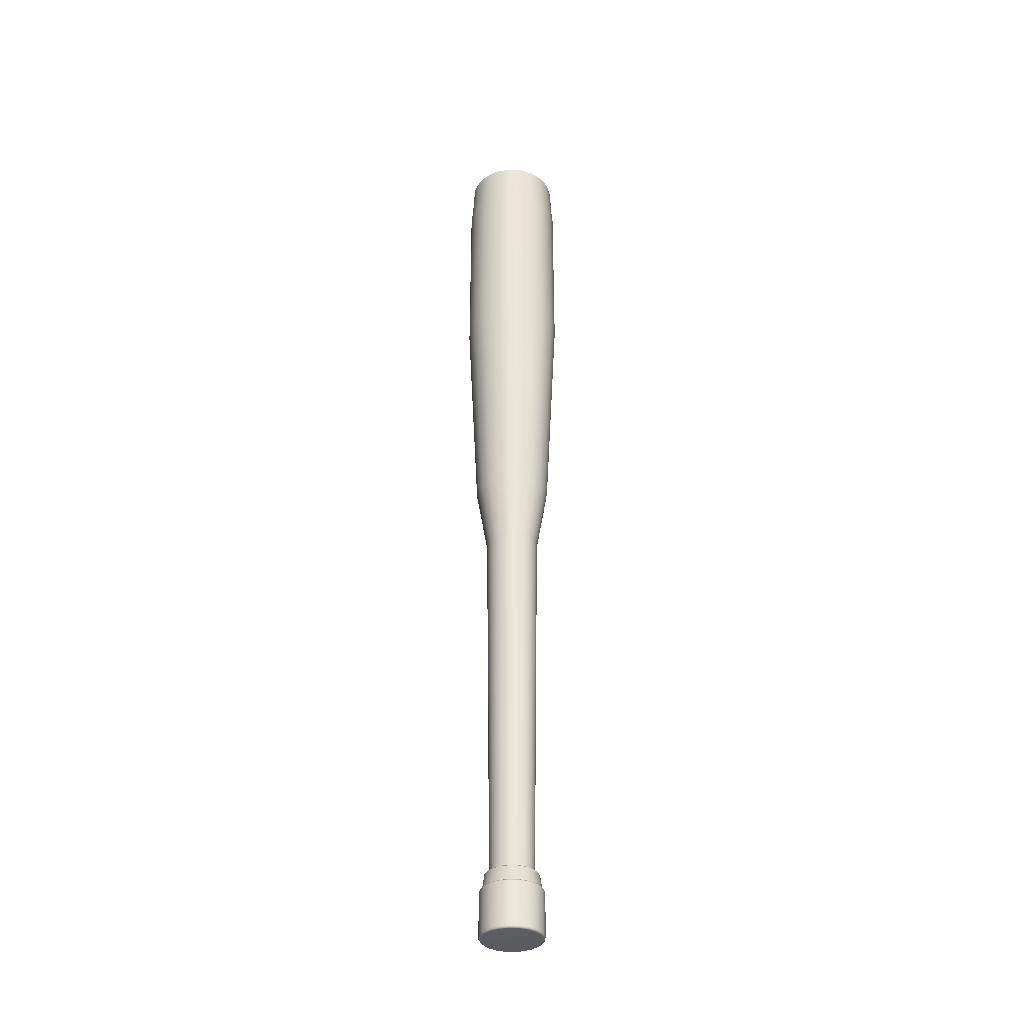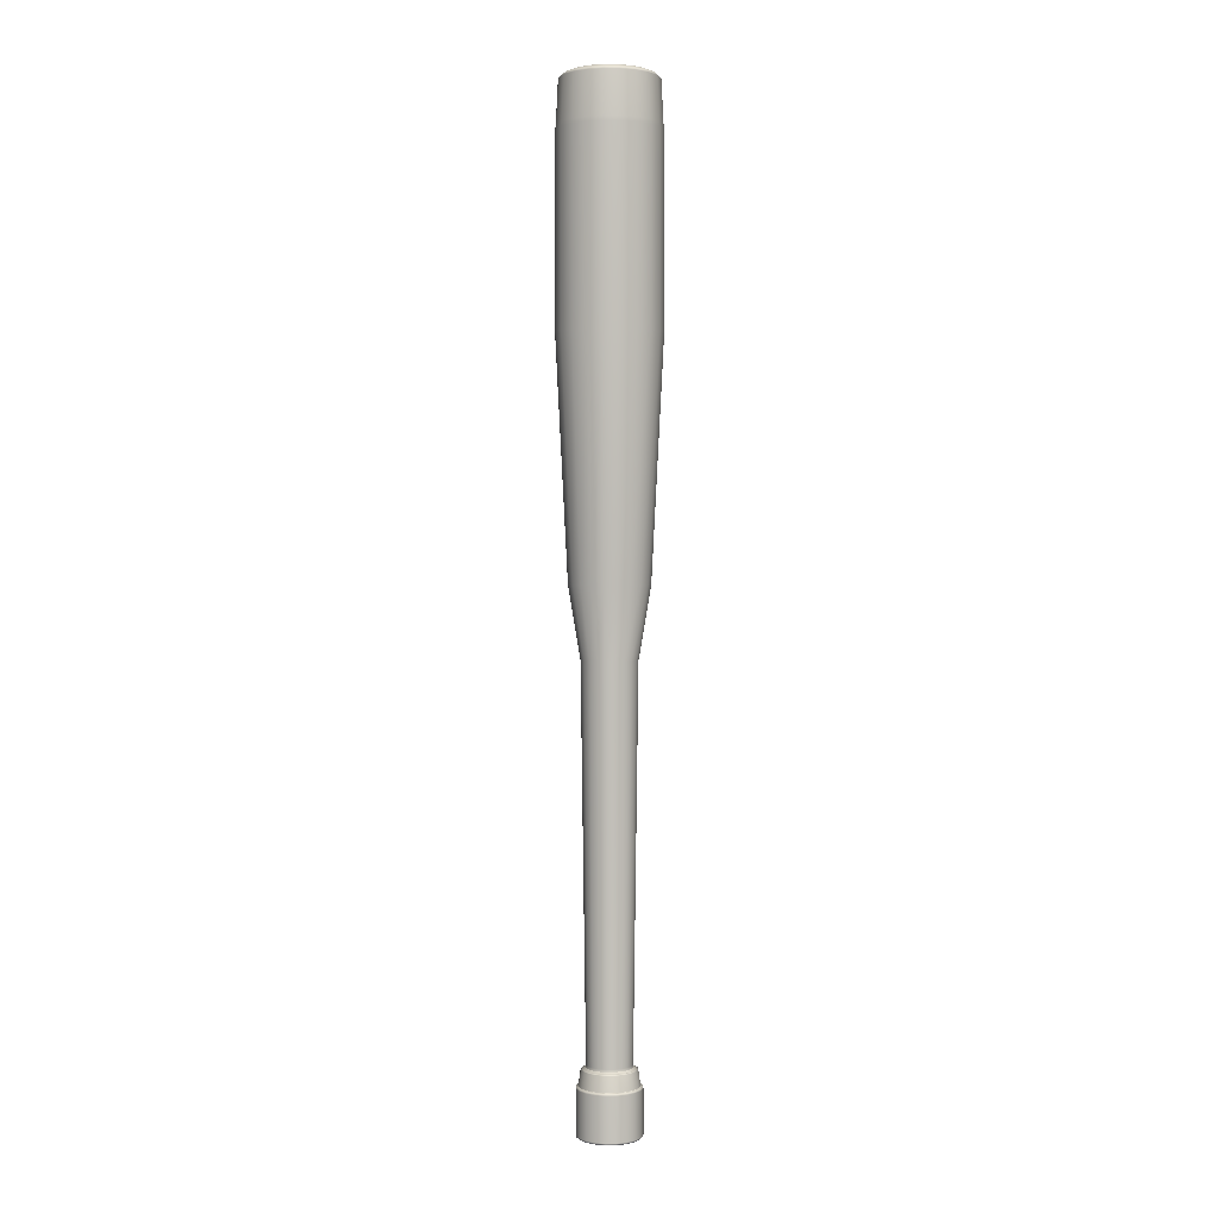
<metadata>
{"format":"obj","ext":"obj","renderer":"f3d","projection":"perspective","resolution":1024,"background":"white","views":[{"elev":-35.2,"azim":94.6,"up":"+Y"},{"elev":2.0,"azim":-137.5,"up":"+Y"}]}
</metadata>
<code>
g default
v 0 -1 0
v 1.161 15.18 -0.3771
v 0.9873 15.18 -0.7173
v 0.7173 15.18 -0.9873
v 0.3771 15.18 -1.161
v 0 15.18 -1.22
v -0.3771 15.18 -1.161
v -0.7173 15.18 -0.9873
v -0.9873 15.18 -0.7173
v -1.161 15.18 -0.3771
v -1.22 15.18 0
v -1.161 15.18 0.3771
v -0.9873 15.18 0.7173
v -0.7173 15.18 0.9873
v -0.3771 15.18 1.161
v -0 15.18 1.22
v 0.3771 15.18 1.161
v 0.7173 15.18 0.9873
v 0.9873 15.18 0.7173
v 1.161 15.18 0.3771
v 1.22 15.18 -0
v 0.8066 1 -0.2621
v 0.7344 1.02 -0.2386
v 0.6815 1.075 -0.2214
v 0.6622 1.15 -0.2152
v 0.6861 1 -0.4985
v 0.6247 1.02 -0.4539
v 0.5797 1.075 -0.4212
v 0.5633 1.15 -0.4093
v 0.4985 1 -0.6861
v 0.4539 1.02 -0.6247
v 0.4212 1.075 -0.5797
v 0.4093 1.15 -0.5633
v 0.2621 1 -0.8066
v 0.2386 1.02 -0.7344
v 0.2214 1.075 -0.6815
v 0.2152 1.15 -0.6622
v 0 1 -0.8481
v 0 1.02 -0.7722
v 0 1.075 -0.7166
v 0 1.15 -0.6963
v -0.2621 1 -0.8066
v -0.2386 1.02 -0.7344
v -0.2214 1.075 -0.6815
v -0.2152 1.15 -0.6622
v -0.4985 1 -0.6861
v -0.4539 1.02 -0.6247
v -0.4212 1.075 -0.5797
v -0.4093 1.15 -0.5633
v -0.6861 1 -0.4985
v -0.6247 1.02 -0.4539
v -0.5797 1.075 -0.4212
v -0.5633 1.15 -0.4093
v -0.8066 1 -0.2621
v -0.7344 1.02 -0.2386
v -0.6815 1.075 -0.2214
v -0.6622 1.15 -0.2152
v -0.8481 1 0
v -0.7722 1.02 0
v -0.7166 1.075 0
v -0.6963 1.15 0
v -0.8066 1 0.2621
v -0.7344 1.02 0.2386
v -0.6815 1.075 0.2214
v -0.6622 1.15 0.2152
v -0.6861 1 0.4985
v -0.6247 1.02 0.4539
v -0.5797 1.075 0.4212
v -0.5633 1.15 0.4093
v -0.4985 1 0.6861
v -0.4539 1.02 0.6247
v -0.4212 1.075 0.5797
v -0.4093 1.15 0.5633
v -0.2621 1 0.8066
v -0.2386 1.02 0.7344
v -0.2214 1.075 0.6815
v -0.2152 1.15 0.6622
v -0 1 0.8481
v -0 1.02 0.7722
v -0 1.075 0.7166
v -0 1.15 0.6963
v 0.2621 1 0.8066
v 0.2386 1.02 0.7344
v 0.2214 1.075 0.6815
v 0.2152 1.15 0.6622
v 0.4985 1 0.6861
v 0.4539 1.02 0.6247
v 0.4212 1.075 0.5797
v 0.4093 1.15 0.5633
v 0.6861 1 0.4985
v 0.6247 1.02 0.4539
v 0.5797 1.075 0.4212
v 0.5633 1.15 0.4093
v 0.8066 1 0.2621
v 0.7344 1.02 0.2386
v 0.6815 1.075 0.2214
v 0.6622 1.15 0.2152
v 0.8481 1 -0
v 0.7722 1.02 -0
v 0.7166 1.075 -0
v 0.6963 1.15 -0
v 0.9511 -0.925 -0.309
v 0.9456 -0.9537 -0.3072
v 0.9299 -0.978 -0.3021
v 0.9065 -0.9943 -0.2945
v 0.8788 -1 -0.2856
v 0.809 -0.925 -0.5878
v 0.8043 -0.9537 -0.5844
v 0.791 -0.978 -0.5747
v 0.7711 -0.9943 -0.5602
v 0.7476 -1 -0.5432
v 0.5878 -0.925 -0.809
v 0.5844 -0.9537 -0.8043
v 0.5747 -0.978 -0.791
v 0.5602 -0.9943 -0.7711
v 0.5432 -1 -0.7476
v 0.309 -0.925 -0.9511
v 0.3072 -0.9537 -0.9456
v 0.3021 -0.978 -0.9299
v 0.2945 -0.9943 -0.9065
v 0.2856 -1 -0.8788
v 0 -0.925 -1
v 0 -0.9537 -0.9942
v 0 -0.978 -0.9778
v 0 -0.9943 -0.9531
v 0 -1 -0.9241
v -0.309 -0.925 -0.9511
v -0.3072 -0.9537 -0.9456
v -0.3021 -0.978 -0.9299
v -0.2945 -0.9943 -0.9065
v -0.2856 -1 -0.8788
v -0.5878 -0.925 -0.809
v -0.5844 -0.9537 -0.8043
v -0.5747 -0.978 -0.791
v -0.5602 -0.9943 -0.7711
v -0.5432 -1 -0.7476
v -0.809 -0.925 -0.5878
v -0.8043 -0.9537 -0.5844
v -0.791 -0.978 -0.5747
v -0.7711 -0.9943 -0.5602
v -0.7476 -1 -0.5432
v -0.9511 -0.925 -0.309
v -0.9456 -0.9537 -0.3072
v -0.9299 -0.978 -0.3021
v -0.9065 -0.9943 -0.2945
v -0.8788 -1 -0.2856
v -1 -0.925 0
v -0.9942 -0.9537 0
v -0.9778 -0.978 0
v -0.9531 -0.9943 0
v -0.9241 -1 0
v -0.9511 -0.925 0.309
v -0.9456 -0.9537 0.3072
v -0.9299 -0.978 0.3021
v -0.9065 -0.9943 0.2945
v -0.8788 -1 0.2856
v -0.809 -0.925 0.5878
v -0.8043 -0.9537 0.5844
v -0.791 -0.978 0.5747
v -0.7711 -0.9943 0.5602
v -0.7476 -1 0.5432
v -0.5878 -0.925 0.809
v -0.5844 -0.9537 0.8043
v -0.5747 -0.978 0.791
v -0.5602 -0.9943 0.7711
v -0.5432 -1 0.7476
v -0.309 -0.925 0.9511
v -0.3072 -0.9537 0.9456
v -0.3021 -0.978 0.9299
v -0.2945 -0.9943 0.9065
v -0.2856 -1 0.8788
v -0 -0.925 1
v -0 -0.9537 0.9942
v -0 -0.978 0.9778
v -0 -0.9943 0.9531
v -0 -1 0.9241
v 0.309 -0.925 0.9511
v 0.3072 -0.9537 0.9456
v 0.3021 -0.978 0.9299
v 0.2945 -0.9943 0.9065
v 0.2856 -1 0.8788
v 0.5878 -0.925 0.809
v 0.5844 -0.9537 0.8043
v 0.5747 -0.978 0.791
v 0.5602 -0.9943 0.7711
v 0.5432 -1 0.7476
v 0.809 -0.925 0.5878
v 0.8043 -0.9537 0.5844
v 0.791 -0.978 0.5747
v 0.7711 -0.9943 0.5602
v 0.7476 -1 0.5432
v 0.9511 -0.925 0.309
v 0.9456 -0.9537 0.3072
v 0.9299 -0.978 0.3021
v 0.9065 -0.9943 0.2945
v 0.8788 -1 0.2856
v 1 -0.925 0
v 0.9942 -0.9537 -0
v 0.9778 -0.978 -0
v 0.9531 -0.9943 -0
v 0.9241 -1 -0
v 0.9511 0.4519 -0.309
v 0.9456 0.4806 -0.3072
v 0.9299 0.505 -0.3021
v 0.9065 0.5212 -0.2945
v 0.8788 0.5269 -0.2856
v 0.809 0.4519 -0.5878
v 0.8043 0.4806 -0.5844
v 0.791 0.505 -0.5747
v 0.7711 0.5212 -0.5602
v 0.7476 0.5269 -0.5432
v 0.5878 0.4519 -0.809
v 0.5844 0.4806 -0.8043
v 0.5747 0.505 -0.791
v 0.5602 0.5212 -0.7711
v 0.5432 0.5269 -0.7476
v 0.309 0.4519 -0.9511
v 0.3072 0.4806 -0.9456
v 0.3021 0.505 -0.9299
v 0.2945 0.5212 -0.9065
v 0.2856 0.5269 -0.8788
v -0 0.4519 -1
v 0 0.4806 -0.9942
v 0 0.505 -0.9778
v 0 0.5212 -0.9531
v 0 0.5269 -0.9241
v -0.309 0.4519 -0.9511
v -0.3072 0.4806 -0.9456
v -0.3021 0.505 -0.9299
v -0.2945 0.5212 -0.9065
v -0.2856 0.5269 -0.8788
v -0.5878 0.4519 -0.809
v -0.5844 0.4806 -0.8043
v -0.5747 0.505 -0.791
v -0.5602 0.5212 -0.7711
v -0.5432 0.5269 -0.7476
v -0.809 0.4519 -0.5878
v -0.8043 0.4806 -0.5844
v -0.791 0.505 -0.5747
v -0.7711 0.5212 -0.5602
v -0.7476 0.5269 -0.5432
v -0.9511 0.4519 -0.309
v -0.9456 0.4806 -0.3072
v -0.9299 0.505 -0.3021
v -0.9065 0.5212 -0.2945
v -0.8788 0.5269 -0.2856
v -1 0.4519 0
v -0.9942 0.4806 -0
v -0.9778 0.505 -0
v -0.9531 0.5212 -0
v -0.9241 0.5269 -0
v -0.9511 0.4519 0.309
v -0.9456 0.4806 0.3072
v -0.9299 0.505 0.3021
v -0.9065 0.5212 0.2945
v -0.8788 0.5269 0.2856
v -0.809 0.4519 0.5878
v -0.8043 0.4806 0.5844
v -0.791 0.505 0.5747
v -0.7711 0.5212 0.5602
v -0.7476 0.5269 0.5432
v -0.5878 0.4519 0.809
v -0.5844 0.4806 0.8043
v -0.5747 0.505 0.791
v -0.5602 0.5212 0.7711
v -0.5432 0.5269 0.7476
v -0.309 0.4519 0.9511
v -0.3072 0.4806 0.9456
v -0.3021 0.505 0.9299
v -0.2945 0.5212 0.9065
v -0.2856 0.5269 0.8788
v -0 0.4519 1
v -0 0.4806 0.9942
v -0 0.505 0.9778
v -0 0.5212 0.9531
v -0 0.5269 0.9241
v 0.309 0.4519 0.9511
v 0.3072 0.4806 0.9456
v 0.3021 0.505 0.9299
v 0.2945 0.5212 0.9065
v 0.2856 0.5269 0.8788
v 0.5878 0.4519 0.809
v 0.5844 0.4806 0.8043
v 0.5747 0.505 0.791
v 0.5602 0.5212 0.7711
v 0.5432 0.5269 0.7476
v 0.809 0.4519 0.5878
v 0.8043 0.4806 0.5844
v 0.791 0.505 0.5747
v 0.7711 0.5212 0.5602
v 0.7476 0.5269 0.5432
v 0.9511 0.4519 0.309
v 0.9456 0.4806 0.3072
v 0.9299 0.505 0.3021
v 0.9065 0.5212 0.2945
v 0.8788 0.5269 0.2856
v 1 0.4519 0
v 0.9942 0.4806 -0
v 0.9778 0.505 -0
v 0.9531 0.5212 -0
v 0.9241 0.5269 -0
v 1.516 22.48 -0.4925
v 1.289 22.48 -0.9367
v 0.9366 22.48 -1.289
v 0.4924 22.48 -1.516
v 0 22.48 -1.594
v -0.4924 22.48 -1.516
v -0.9366 22.48 -1.289
v -1.289 22.48 -0.9366
v -1.516 22.48 -0.4925
v -1.594 22.48 -3e-06
v -1.516 22.48 0.4925
v -1.289 22.48 0.9366
v -0.9366 22.48 1.289
v -0.4924 22.48 1.516
v -0 22.48 1.594
v 0.4924 22.48 1.516
v 0.9366 22.48 1.289
v 1.289 22.48 0.9366
v 1.516 22.48 0.4924
v 1.594 22.48 -7.4e-05
v -0 29.93 -6e-06
v 1.516 28.27 -0.4925
v 1.493 28.42 -0.4853
v 1.429 29.74 -0.4643
v 1.328 29.84 -0.4316
v 1.201 29.91 -0.3904
v 1.061 29.93 -0.3448
v 0.9026 29.93 -0.6557
v 1.022 29.91 -0.7425
v 1.13 29.84 -0.8209
v 1.215 29.74 -0.883
v 1.27 28.42 -0.9229
v 1.289 28.27 -0.9367
v 0.6557 29.93 -0.9025
v 0.7426 29.91 -1.022
v 0.8209 29.84 -1.13
v 0.883 29.74 -1.215
v 0.9229 28.42 -1.27
v 0.9366 28.27 -1.289
v 0.3448 29.93 -1.061
v 0.3904 29.91 -1.201
v 0.4316 29.84 -1.328
v 0.4642 29.74 -1.429
v 0.4852 28.42 -1.493
v 0.4924 28.27 -1.516
v -1.6e-05 29.93 -1.116
v -1.1e-05 29.91 -1.263
v -6e-06 29.84 -1.397
v -3e-06 29.74 -1.502
v -1e-06 28.42 -1.57
v 0 28.27 -1.594
v -0.3448 29.93 -1.061
v -0.3904 29.91 -1.201
v -0.4316 29.84 -1.328
v -0.4642 29.74 -1.429
v -0.4852 28.42 -1.493
v -0.4924 28.27 -1.516
v -0.6557 29.93 -0.9026
v -0.7425 29.91 -1.022
v -0.8208 29.84 -1.13
v -0.883 29.74 -1.215
v -0.9229 28.42 -1.27
v -0.9366 28.27 -1.289
v -0.9026 29.93 -0.6557
v -1.022 29.91 -0.7425
v -1.13 29.84 -0.8209
v -1.215 29.74 -0.883
v -1.27 28.42 -0.9229
v -1.289 28.27 -0.9366
v -1.061 29.93 -0.3448
v -1.201 29.91 -0.3904
v -1.328 29.84 -0.4316
v -1.429 29.74 -0.4643
v -1.493 28.42 -0.4853
v -1.516 28.27 -0.4925
v -1.116 29.93 -3e-06
v -1.263 29.91 -3e-06
v -1.397 29.84 -3e-06
v -1.502 29.74 -3e-06
v -1.57 28.42 -3e-06
v -1.594 28.27 -3e-06
v -1.061 29.93 0.3448
v -1.201 29.91 0.3904
v -1.328 29.84 0.4316
v -1.429 29.74 0.4643
v -1.493 28.42 0.4853
v -1.516 28.27 0.4925
v -0.9026 29.93 0.6557
v -1.022 29.91 0.7425
v -1.13 29.84 0.8208
v -1.215 29.74 0.883
v -1.27 28.42 0.9229
v -1.289 28.27 0.9366
v -0.6557 29.93 0.9026
v -0.7425 29.91 1.022
v -0.8208 29.84 1.13
v -0.883 29.74 1.215
v -0.9229 28.42 1.27
v -0.9366 28.27 1.289
v -0.3448 29.93 1.061
v -0.3904 29.91 1.201
v -0.4316 29.84 1.328
v -0.4642 29.74 1.429
v -0.4852 28.42 1.493
v -0.4924 28.27 1.516
v -2.4e-05 29.93 1.116
v -1.7e-05 29.91 1.263
v -1e-05 29.84 1.397
v -5e-06 29.74 1.502
v -1e-06 28.42 1.57
v -0 28.27 1.594
v 0.3447 29.93 1.061
v 0.3904 29.91 1.201
v 0.4315 29.84 1.328
v 0.4642 29.74 1.429
v 0.4852 28.42 1.493
v 0.4924 28.27 1.516
v 0.6557 29.93 0.9025
v 0.7425 29.91 1.022
v 0.8208 29.84 1.13
v 0.883 29.74 1.215
v 0.9229 28.42 1.27
v 0.9366 28.27 1.289
v 0.9025 29.93 0.6557
v 1.022 29.91 0.7425
v 1.13 29.84 0.8208
v 1.215 29.74 0.883
v 1.27 28.42 0.9229
v 1.289 28.27 0.9366
v 1.061 29.93 0.3447
v 1.201 29.91 0.3903
v 1.328 29.84 0.4315
v 1.429 29.74 0.4642
v 1.493 28.42 0.4852
v 1.516 28.27 0.4924
v 1.116 29.93 -7.3e-05
v 1.263 29.91 -7.3e-05
v 1.397 29.84 -7.3e-05
v 1.502 29.74 -7.4e-05
v 1.57 28.42 -7.4e-05
v 1.594 28.27 -7.4e-05
v 0.2633 12.99 -0.8103
v 0.5008 12.99 -0.6893
v 0.6893 12.99 -0.5008
v 0.8103 12.99 -0.2633
v 0.852 12.99 -0
v 0.8103 12.99 0.2633
v 0.6893 12.99 0.5008
v 0.5008 12.99 0.6893
v 0.2633 12.99 0.8103
v -0 12.99 0.852
v -0.2633 12.99 0.8103
v -0.5008 12.99 0.6893
v -0.6893 12.99 0.5008
v -0.8103 12.99 0.2633
v -0.852 12.99 0
v -0.8103 12.99 -0.2633
v -0.6893 12.99 -0.5008
v -0.5008 12.99 -0.6893
v -0.2633 12.99 -0.8103
v 0 12.99 -0.852
g pCylinder1
f 25 29 445 446
f 29 33 444 445
f 33 37 443 444
f 37 41 462 443
f 41 45 461 462
f 45 49 460 461
f 49 53 459 460
f 53 57 458 459
f 57 61 457 458
f 61 65 456 457
f 65 69 455 456
f 69 73 454 455
f 73 77 453 454
f 77 81 452 453
f 81 85 451 452
f 85 89 450 451
f 89 93 449 450
f 93 97 448 449
f 97 101 447 448
f 101 25 446 447
f 24 25 101 100
f 22 23 99 98
f 23 24 100 99
f 25 24 28 29
f 24 23 27 28
f 23 22 26 27
f 29 28 32 33
f 28 27 31 32
f 27 26 30 31
f 33 32 36 37
f 32 31 35 36
f 31 30 34 35
f 37 36 40 41
f 36 35 39 40
f 35 34 38 39
f 41 40 44 45
f 40 39 43 44
f 39 38 42 43
f 45 44 48 49
f 44 43 47 48
f 43 42 46 47
f 49 48 52 53
f 48 47 51 52
f 47 46 50 51
f 53 52 56 57
f 52 51 55 56
f 51 50 54 55
f 57 56 60 61
f 56 55 59 60
f 55 54 58 59
f 61 60 64 65
f 60 59 63 64
f 59 58 62 63
f 65 64 68 69
f 64 63 67 68
f 63 62 66 67
f 69 68 72 73
f 68 67 71 72
f 67 66 70 71
f 73 72 76 77
f 72 71 75 76
f 71 70 74 75
f 77 76 80 81
f 76 75 79 80
f 75 74 78 79
f 81 80 84 85
f 80 79 83 84
f 79 78 82 83
f 85 84 88 89
f 84 83 87 88
f 83 82 86 87
f 89 88 92 93
f 88 87 91 92
f 87 86 90 91
f 93 92 96 97
f 92 91 95 96
f 91 90 94 95
f 97 96 100 101
f 96 95 99 100
f 95 94 98 99
f 102 107 207 202
f 107 112 212 207
f 112 117 217 212
f 117 122 222 217
f 122 127 227 222
f 127 132 232 227
f 132 137 237 232
f 137 142 242 237
f 142 147 247 242
f 147 152 252 247
f 152 157 257 252
f 157 162 262 257
f 162 167 267 262
f 167 172 272 267
f 172 177 277 272
f 177 182 282 277
f 182 187 287 282
f 187 192 292 287
f 192 197 297 292
f 197 102 202 297
f 111 106 1
f 116 111 1
f 121 116 1
f 126 121 1
f 131 126 1
f 136 131 1
f 141 136 1
f 146 141 1
f 151 146 1
f 156 151 1
f 161 156 1
f 166 161 1
f 171 166 1
f 176 171 1
f 181 176 1
f 186 181 1
f 191 186 1
f 196 191 1
f 201 196 1
f 106 201 1
f 206 211 26 22
f 211 216 30 26
f 216 221 34 30
f 221 226 38 34
f 226 231 42 38
f 231 236 46 42
f 236 241 50 46
f 241 246 54 50
f 246 251 58 54
f 251 256 62 58
f 256 261 66 62
f 261 266 70 66
f 266 271 74 70
f 271 276 78 74
f 276 281 82 78
f 281 286 86 82
f 286 291 90 86
f 291 296 94 90
f 296 301 98 94
f 301 206 22 98
f 105 106 111 110
f 104 105 110 109
f 102 103 108 107
f 103 104 109 108
f 110 111 116 115
f 109 110 115 114
f 107 108 113 112
f 108 109 114 113
f 115 116 121 120
f 114 115 120 119
f 112 113 118 117
f 113 114 119 118
f 120 121 126 125
f 119 120 125 124
f 117 118 123 122
f 118 119 124 123
f 125 126 131 130
f 124 125 130 129
f 122 123 128 127
f 123 124 129 128
f 130 131 136 135
f 129 130 135 134
f 127 128 133 132
f 128 129 134 133
f 135 136 141 140
f 134 135 140 139
f 132 133 138 137
f 133 134 139 138
f 140 141 146 145
f 139 140 145 144
f 137 138 143 142
f 138 139 144 143
f 145 146 151 150
f 144 145 150 149
f 142 143 148 147
f 143 144 149 148
f 150 151 156 155
f 149 150 155 154
f 147 148 153 152
f 148 149 154 153
f 155 156 161 160
f 154 155 160 159
f 152 153 158 157
f 153 154 159 158
f 160 161 166 165
f 159 160 165 164
f 157 158 163 162
f 158 159 164 163
f 165 166 171 170
f 164 165 170 169
f 162 163 168 167
f 163 164 169 168
f 170 171 176 175
f 169 170 175 174
f 167 168 173 172
f 168 169 174 173
f 175 176 181 180
f 174 175 180 179
f 172 173 178 177
f 173 174 179 178
f 180 181 186 185
f 179 180 185 184
f 177 178 183 182
f 178 179 184 183
f 185 186 191 190
f 184 185 190 189
f 182 183 188 187
f 183 184 189 188
f 190 191 196 195
f 189 190 195 194
f 187 188 193 192
f 188 189 194 193
f 195 196 201 200
f 194 195 200 199
f 192 193 198 197
f 193 194 199 198
f 106 105 200 201
f 105 104 199 200
f 104 103 198 199
f 103 102 197 198
f 205 206 301 300
f 204 205 300 299
f 202 203 298 297
f 203 204 299 298
f 206 205 210 211
f 205 204 209 210
f 204 203 208 209
f 203 202 207 208
f 211 210 215 216
f 210 209 214 215
f 209 208 213 214
f 208 207 212 213
f 216 215 220 221
f 215 214 219 220
f 214 213 218 219
f 213 212 217 218
f 221 220 225 226
f 220 219 224 225
f 219 218 223 224
f 218 217 222 223
f 226 225 230 231
f 225 224 229 230
f 224 223 228 229
f 223 222 227 228
f 231 230 235 236
f 230 229 234 235
f 229 228 233 234
f 228 227 232 233
f 236 235 240 241
f 235 234 239 240
f 234 233 238 239
f 233 232 237 238
f 241 240 245 246
f 240 239 244 245
f 239 238 243 244
f 238 237 242 243
f 246 245 250 251
f 245 244 249 250
f 244 243 248 249
f 243 242 247 248
f 251 250 255 256
f 250 249 254 255
f 249 248 253 254
f 248 247 252 253
f 256 255 260 261
f 255 254 259 260
f 254 253 258 259
f 253 252 257 258
f 261 260 265 266
f 260 259 264 265
f 259 258 263 264
f 258 257 262 263
f 266 265 270 271
f 265 264 269 270
f 264 263 268 269
f 263 262 267 268
f 271 270 275 276
f 270 269 274 275
f 269 268 273 274
f 268 267 272 273
f 276 275 280 281
f 275 274 279 280
f 274 273 278 279
f 273 272 277 278
f 281 280 285 286
f 280 279 284 285
f 279 278 283 284
f 278 277 282 283
f 286 285 290 291
f 285 284 289 290
f 284 283 288 289
f 283 282 287 288
f 291 290 295 296
f 290 289 294 295
f 289 288 293 294
f 288 287 292 293
f 296 295 300 301
f 295 294 299 300
f 294 293 298 299
f 293 292 297 298
f 2 3 303 302
f 3 4 304 303
f 4 5 305 304
f 5 6 306 305
f 6 7 307 306
f 7 8 308 307
f 8 9 309 308
f 9 10 310 309
f 10 11 311 310
f 11 12 312 311
f 12 13 313 312
f 13 14 314 313
f 14 15 315 314
f 15 16 316 315
f 16 17 317 316
f 17 18 318 317
f 18 19 319 318
f 19 20 320 319
f 20 21 321 320
f 21 2 302 321
f 328 327 330 329
f 327 326 331 330
f 326 325 332 331
f 325 324 333 332
f 324 323 334 333
f 328 329 322
f 329 335 322
f 335 341 322
f 341 347 322
f 347 353 322
f 353 359 322
f 359 365 322
f 365 371 322
f 371 377 322
f 377 383 322
f 383 389 322
f 389 395 322
f 395 401 322
f 401 407 322
f 407 413 322
f 413 419 322
f 419 425 322
f 425 431 322
f 431 437 322
f 437 328 322
f 302 303 334 323
f 303 304 340 334
f 304 305 346 340
f 305 306 352 346
f 306 307 358 352
f 307 308 364 358
f 308 309 370 364
f 309 310 376 370
f 310 311 382 376
f 311 312 388 382
f 312 313 394 388
f 313 314 400 394
f 314 315 406 400
f 315 316 412 406
f 316 317 418 412
f 317 318 424 418
f 318 319 430 424
f 319 320 436 430
f 320 321 442 436
f 321 302 323 442
f 333 334 340 339
f 332 333 339 338
f 331 332 338 337
f 329 330 336 335
f 330 331 337 336
f 339 340 346 345
f 338 339 345 344
f 337 338 344 343
f 335 336 342 341
f 336 337 343 342
f 345 346 352 351
f 344 345 351 350
f 343 344 350 349
f 341 342 348 347
f 342 343 349 348
f 351 352 358 357
f 350 351 357 356
f 349 350 356 355
f 347 348 354 353
f 348 349 355 354
f 357 358 364 363
f 356 357 363 362
f 355 356 362 361
f 353 354 360 359
f 354 355 361 360
f 363 364 370 369
f 362 363 369 368
f 361 362 368 367
f 359 360 366 365
f 360 361 367 366
f 369 370 376 375
f 368 369 375 374
f 367 368 374 373
f 365 366 372 371
f 366 367 373 372
f 375 376 382 381
f 374 375 381 380
f 373 374 380 379
f 371 372 378 377
f 372 373 379 378
f 381 382 388 387
f 380 381 387 386
f 379 380 386 385
f 377 378 384 383
f 378 379 385 384
f 387 388 394 393
f 386 387 393 392
f 385 386 392 391
f 383 384 390 389
f 384 385 391 390
f 393 394 400 399
f 392 393 399 398
f 391 392 398 397
f 389 390 396 395
f 390 391 397 396
f 399 400 406 405
f 398 399 405 404
f 397 398 404 403
f 395 396 402 401
f 396 397 403 402
f 405 406 412 411
f 404 405 411 410
f 403 404 410 409
f 401 402 408 407
f 402 403 409 408
f 411 412 418 417
f 410 411 417 416
f 409 410 416 415
f 407 408 414 413
f 408 409 415 414
f 417 418 424 423
f 416 417 423 422
f 415 416 422 421
f 413 414 420 419
f 414 415 421 420
f 423 424 430 429
f 422 423 429 428
f 421 422 428 427
f 419 420 426 425
f 420 421 427 426
f 429 430 436 435
f 428 429 435 434
f 427 428 434 433
f 425 426 432 431
f 426 427 433 432
f 435 436 442 441
f 434 435 441 440
f 433 434 440 439
f 431 432 438 437
f 432 433 439 438
f 323 324 441 442
f 324 325 440 441
f 325 326 439 440
f 326 327 438 439
f 327 328 437 438
f 444 443 5 4
f 445 444 4 3
f 446 445 3 2
f 447 446 2 21
f 448 447 21 20
f 449 448 20 19
f 450 449 19 18
f 451 450 18 17
f 452 451 17 16
f 453 452 16 15
f 454 453 15 14
f 455 454 14 13
f 456 455 13 12
f 457 456 12 11
f 458 457 11 10
f 459 458 10 9
f 460 459 9 8
f 461 460 8 7
f 462 461 7 6
f 443 462 6 5

</code>
